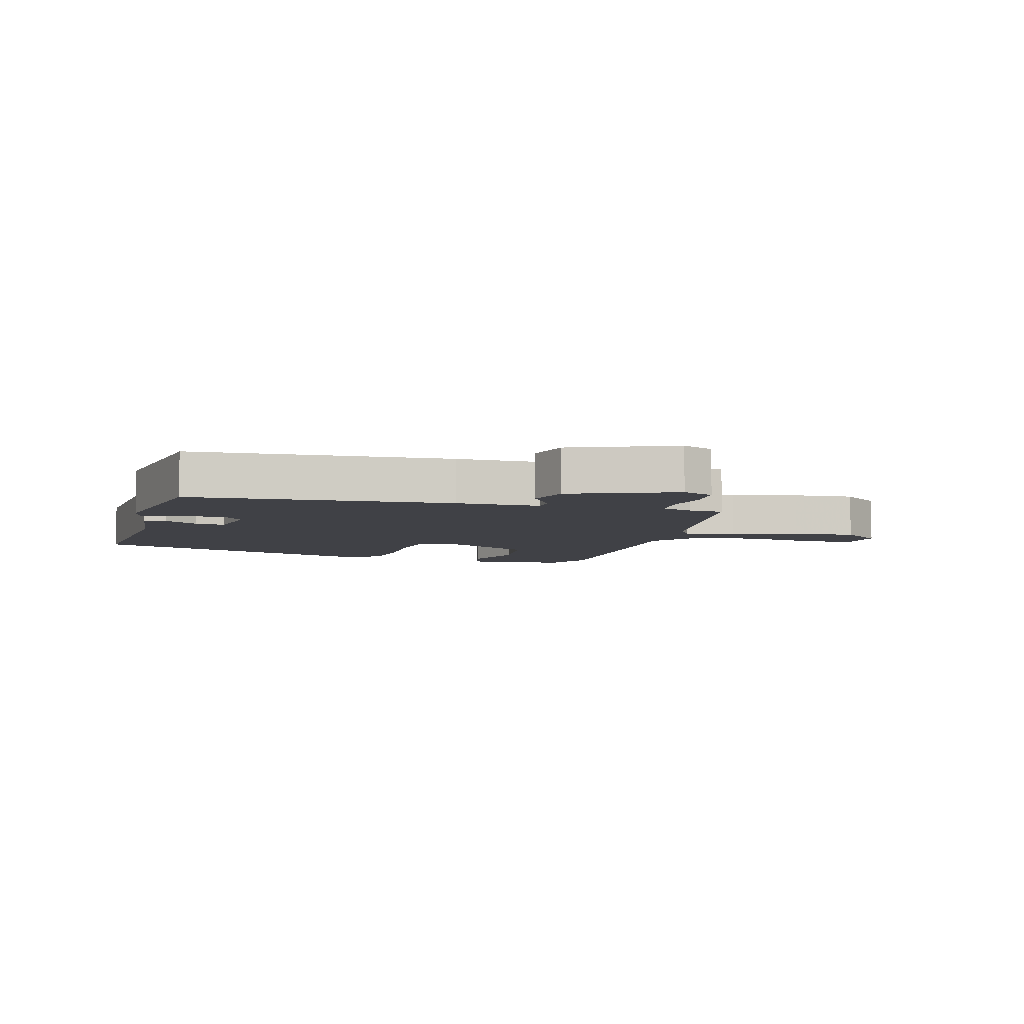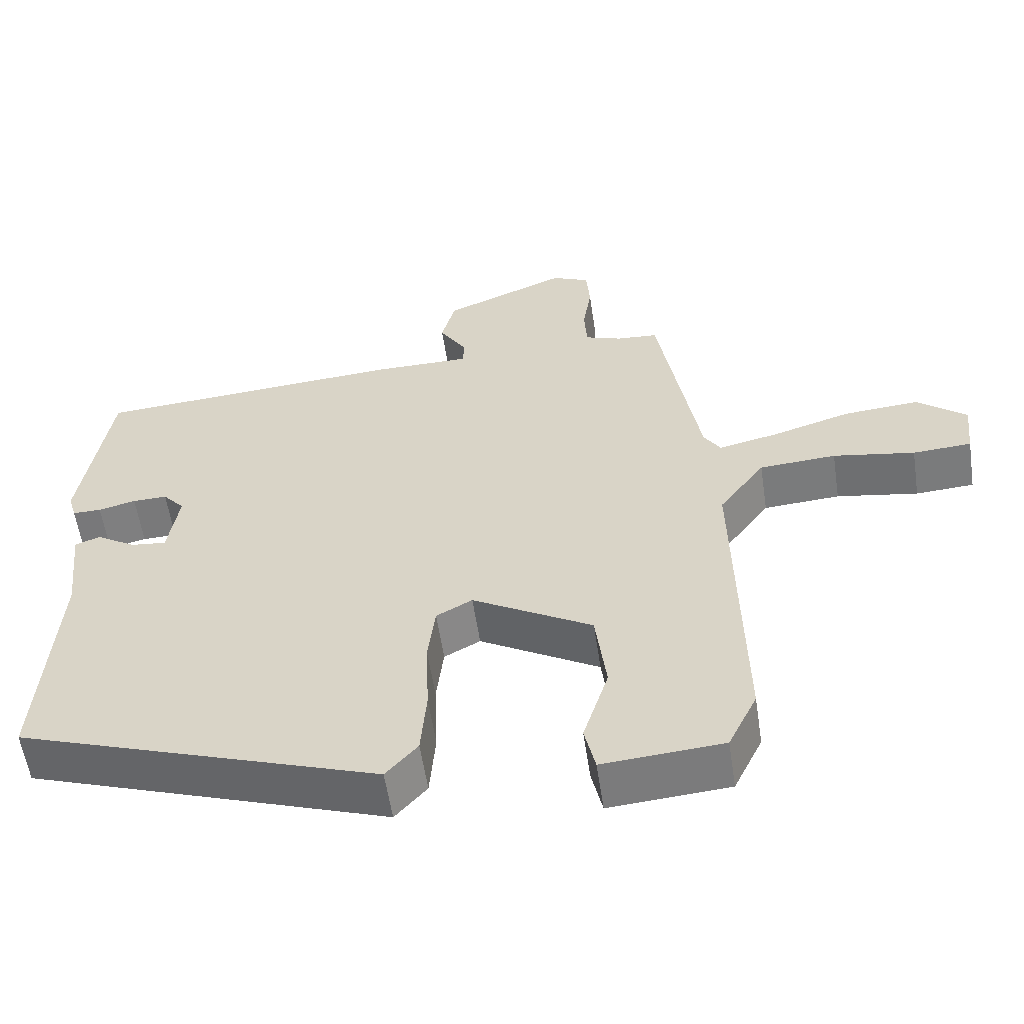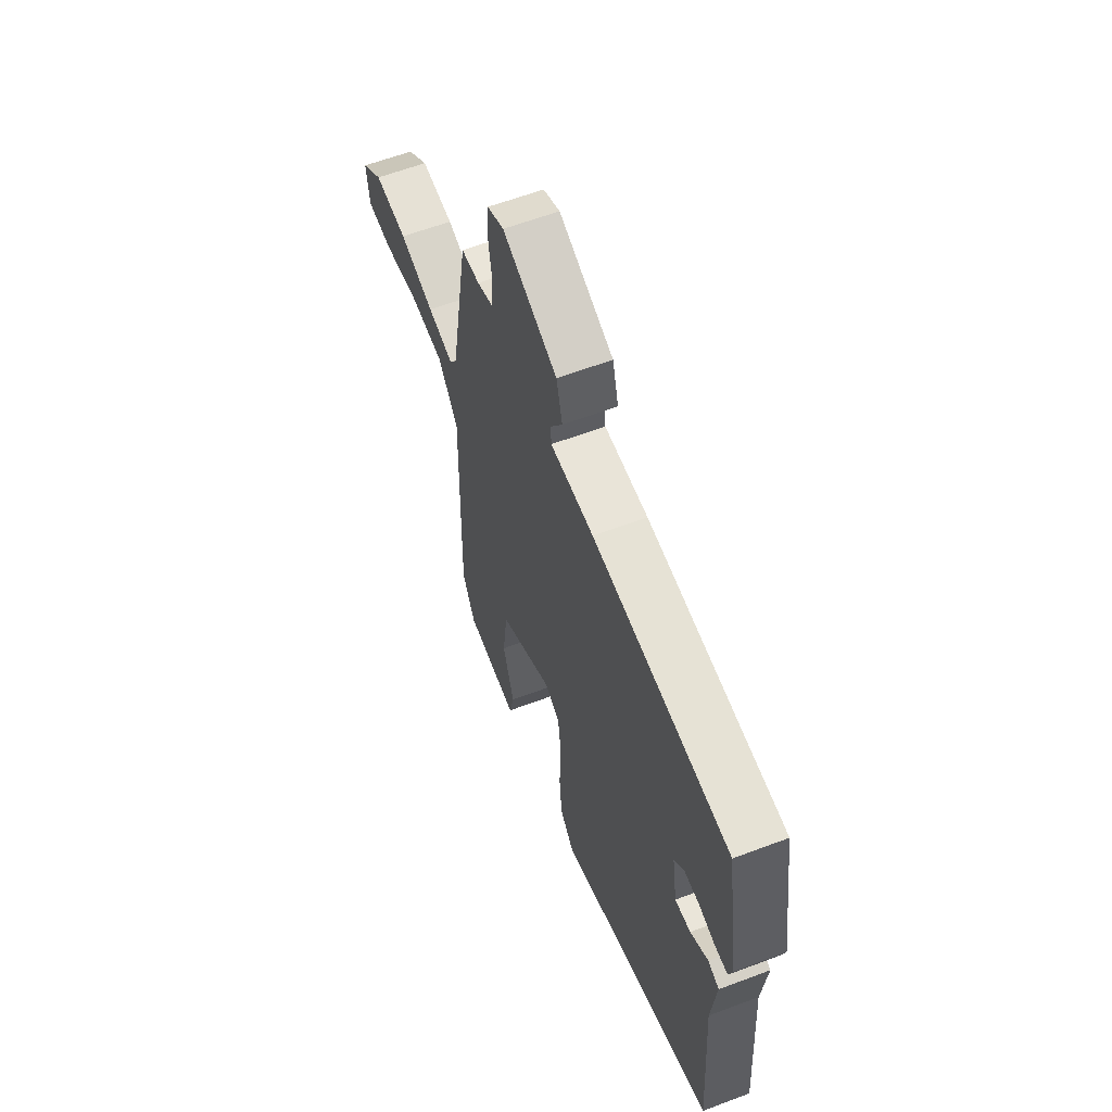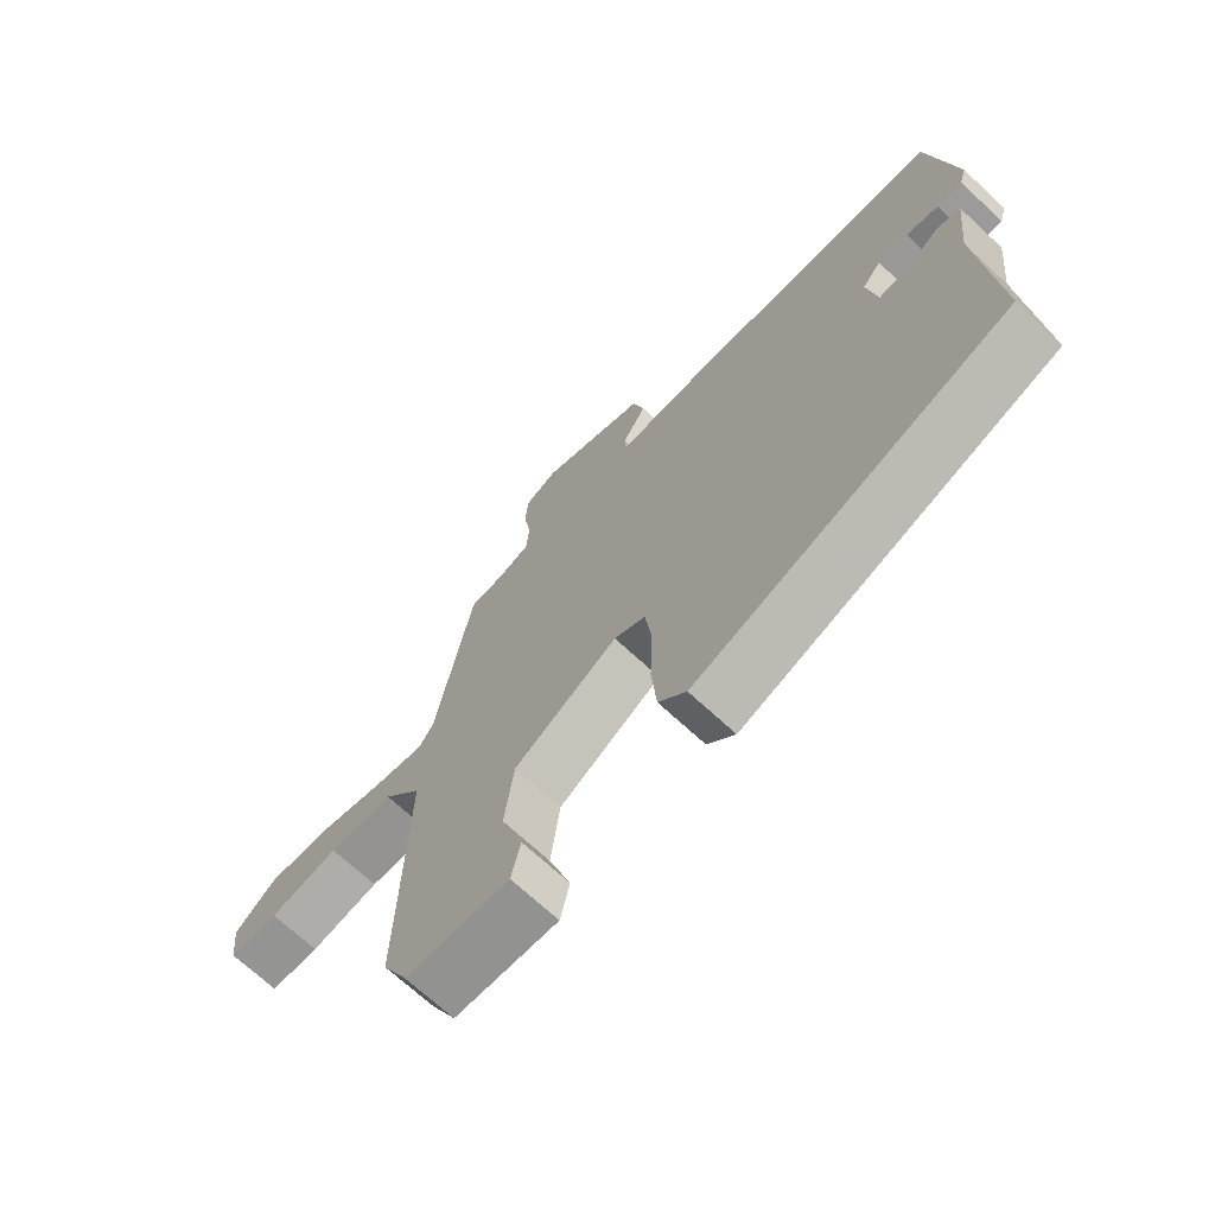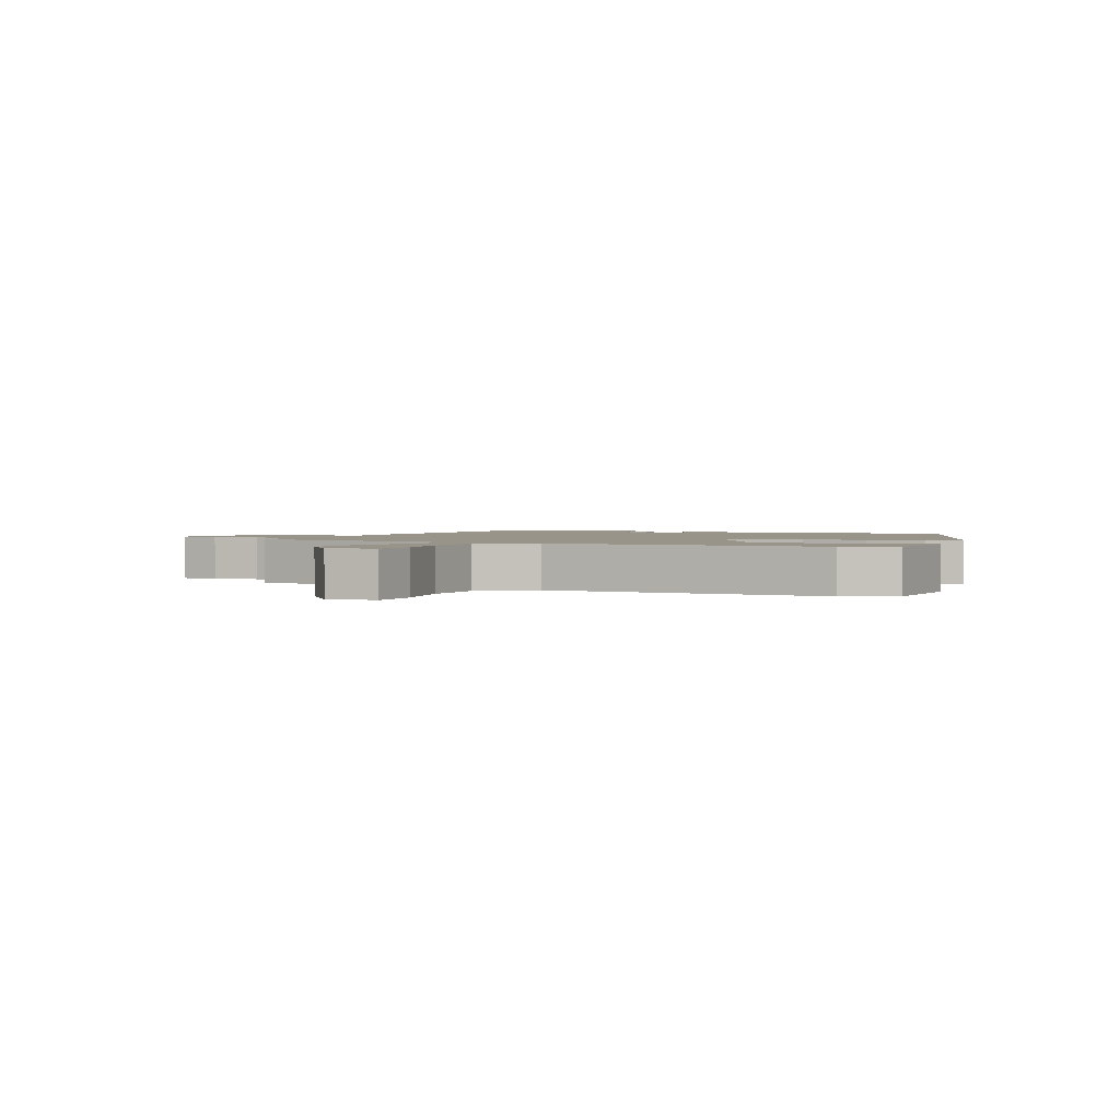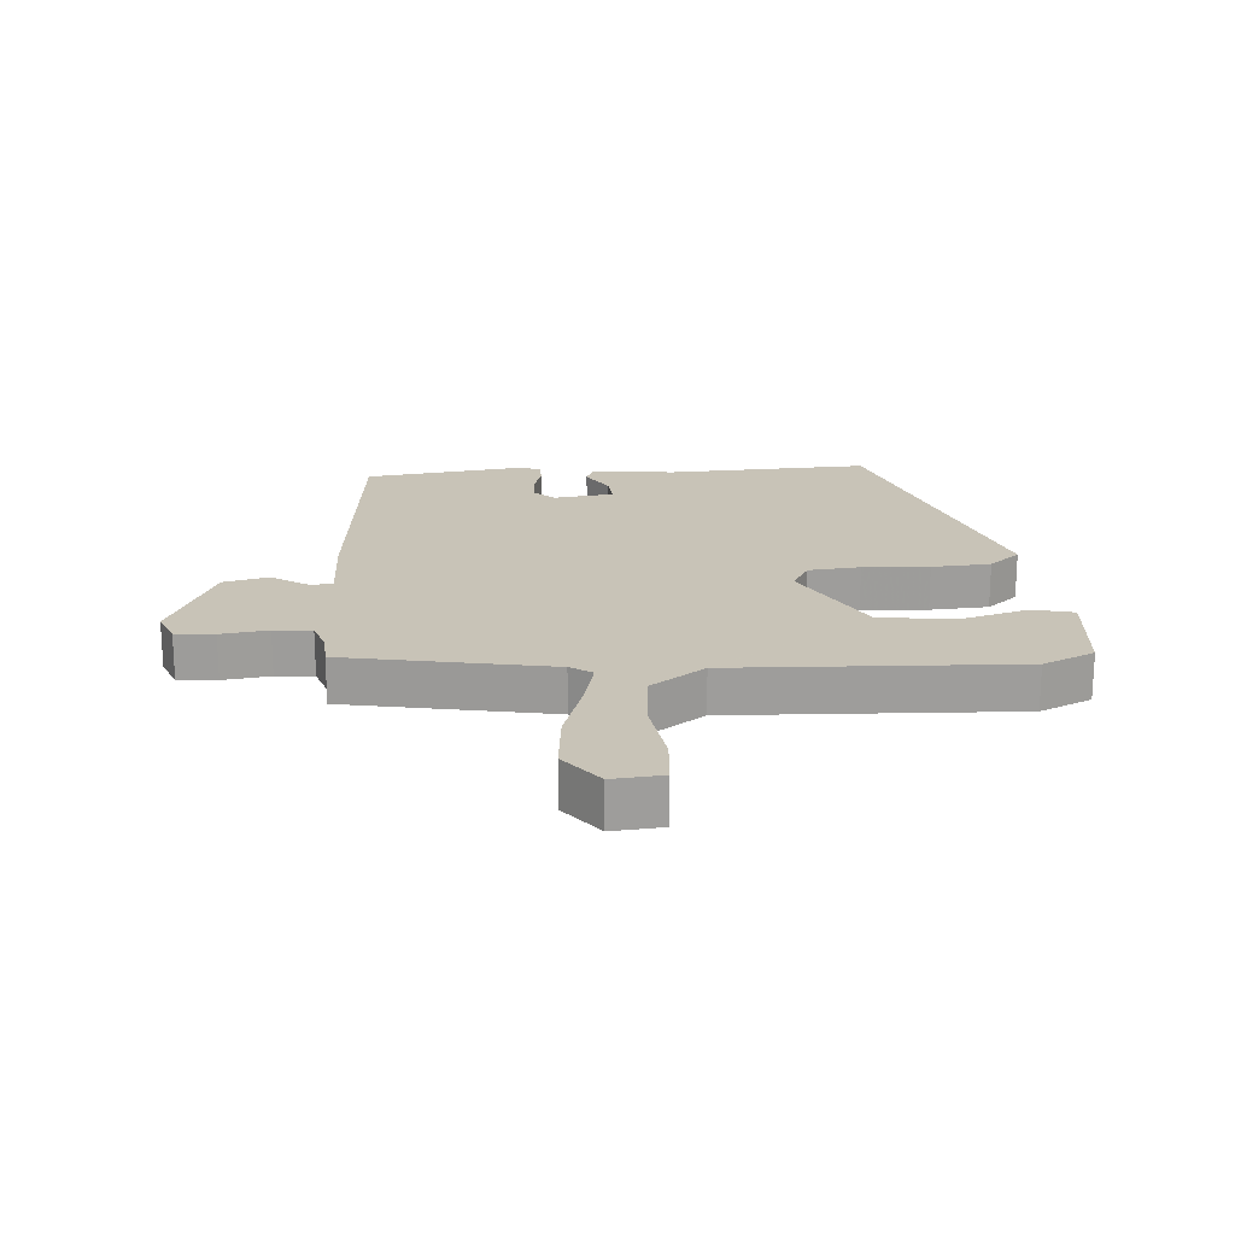
<metadata>
{"format":"obj","ext":"obj","renderer":"f3d","projection":"perspective","resolution":1024,"background":"white","views":[{"elev":-6.0,"azim":-15.9,"up":"+Y"},{"elev":-57.5,"azim":8.5,"up":"+Z"},{"elev":60.7,"azim":-111.1,"up":"+Z"},{"elev":-69.9,"azim":-132.9,"up":"+Z"},{"elev":1.8,"azim":113.9,"up":"+Y"},{"elev":19.8,"azim":86.9,"up":"+Y"}]}
</metadata>
<code>
v -0.498 0.07 -0.358
v -0.476 0.07 -0.027
v -0.491 0.07 0.108
v -0.456 0.07 0.121
v -0.401 0.07 0.087
v -0.352 0.07 0.082
v -0.337 0.07 0.179
v -0.367 0.07 0.213
v -0.415 0.07 0.212
v -0.467 0.07 0.199
v -0.507 0.07 0.199
v -0.518 0.07 0.236
v -0.478 0.07 0.494
v -0.05 0.07 0.524
v 0.086 0.07 0.524
v 0.088 0.07 0.561
v 0.05 0.07 0.622
v 0.069 0.07 0.694
v 0.24 0.07 0.764
v 0.292 0.07 0.741
v 0.297 0.07 0.678
v 0.285 0.07 0.602
v 0.289 0.07 0.541
v 0.34 0.07 0.523
v 0.397 0.07 0.519
v 0.454 0.07 0.186
v 0.477 0.07 0.15
v 0.559 0.07 0.168
v 0.668 0.07 0.201
v 0.772 0.07 0.209
v 0.84 0.07 0.154
v 0.831 0.07 0.074
v 0.75 0.07 0.069
v 0.637 0.07 0.088
v 0.531 0.07 0.081
v 0.468 0.07 -0.005
v 0.478 0.07 -0.465
v 0.438 0.07 -0.548
v 0.272 0.07 -0.561
v 0.257 0.07 -0.494
v 0.292 0.07 -0.383
v 0.277 0.07 -0.262
v 0.111 0.07 -0.167
v 0.061 0.07 -0.194
v 0.051 0.07 -0.278
v 0.055 0.07 -0.385
v 0.047 0.07 -0.48
v 0.003 0.07 -0.53
v -0.498 0 -0.358
v -0.476 0 -0.027
v -0.491 0 0.108
v -0.456 0 0.121
v -0.401 0 0.087
v -0.352 0 0.082
v -0.337 0 0.179
v -0.367 0 0.213
v -0.415 0 0.212
v -0.467 0 0.199
v -0.507 0 0.199
v -0.518 0 0.236
v -0.478 0 0.494
v -0.05 0 0.524
v 0.086 0 0.524
v 0.088 0 0.561
v 0.05 0 0.622
v 0.069 0 0.694
v 0.24 0 0.764
v 0.292 0 0.741
v 0.297 0 0.678
v 0.285 0 0.602
v 0.289 0 0.541
v 0.34 0 0.523
v 0.397 0 0.519
v 0.454 0 0.186
v 0.477 0 0.15
v 0.559 0 0.168
v 0.668 0 0.201
v 0.772 0 0.209
v 0.84 0 0.154
v 0.831 0 0.074
v 0.75 0 0.069
v 0.637 0 0.088
v 0.531 0 0.081
v 0.468 0 -0.005
v 0.478 0 -0.465
v 0.438 0 -0.548
v 0.272 0 -0.561
v 0.257 0 -0.494
v 0.292 0 -0.383
v 0.277 0 -0.262
v 0.111 0 -0.167
v 0.061 0 -0.194
v 0.051 0 -0.278
v 0.055 0 -0.385
v 0.047 0 -0.48
v 0.003 0 -0.53
f 48 1 2
f 47 48 2
f 46 47 2
f 45 46 2
f 44 45 2 3
f 43 44 3
f 39 40 41
f 38 39 41
f 37 38 41
f 36 37 41
f 36 41 42
f 35 36 42 43
f 32 33 34
f 31 32 34
f 30 31 34
f 29 30 34
f 28 29 34
f 27 28 34 35
f 24 25 26
f 23 24 26
f 20 21 22
f 19 20 22
f 18 19 22
f 17 18 22
f 16 17 22
f 15 16 22 23
f 13 14 15
f 12 13 15
f 11 12 15
f 10 11 15
f 9 10 15
f 8 9 15 23
f 7 8 23 26
f 3 4 5
f 43 3 5
f 43 5 6
f 43 6 7
f 35 43 7
f 27 35 7
f 7 26 27
f 50 49 96
f 50 96 95
f 50 95 94
f 50 94 93
f 51 50 93 92
f 51 92 91
f 89 88 87
f 89 87 86
f 89 86 85
f 89 85 84
f 90 89 84
f 91 90 84 83
f 82 81 80
f 82 80 79
f 82 79 78
f 82 78 77
f 82 77 76
f 83 82 76 75
f 74 73 72
f 74 72 71
f 70 69 68
f 70 68 67
f 70 67 66
f 70 66 65
f 70 65 64
f 71 70 64 63
f 63 62 61
f 63 61 60
f 63 60 59
f 63 59 58
f 63 58 57
f 71 63 57 56
f 74 71 56 55
f 53 52 51
f 53 51 91
f 54 53 91
f 55 54 91
f 55 91 83
f 55 83 75
f 75 74 55
f 1 49 50 2
f 2 50 51 3
f 3 51 52 4
f 4 52 53 5
f 5 53 54 6
f 6 54 55 7
f 7 55 56 8
f 8 56 57 9
f 9 57 58 10
f 10 58 59 11
f 11 59 60 12
f 12 60 61 13
f 13 61 62 14
f 14 62 63 15
f 15 63 64 16
f 16 64 65 17
f 17 65 66 18
f 18 66 67 19
f 19 67 68 20
f 20 68 69 21
f 21 69 70 22
f 22 70 71 23
f 23 71 72 24
f 24 72 73 25
f 25 73 74 26
f 26 74 75 27
f 27 75 76 28
f 28 76 77 29
f 29 77 78 30
f 30 78 79 31
f 31 79 80 32
f 32 80 81 33
f 33 81 82 34
f 34 82 83 35
f 35 83 84 36
f 36 84 85 37
f 37 85 86 38
f 38 86 87 39
f 39 87 88 40
f 40 88 89 41
f 41 89 90 42
f 42 90 91 43
f 43 91 92 44
f 44 92 93 45
f 45 93 94 46
f 46 94 95 47
f 47 95 96 48
f 48 96 49 1

</code>
